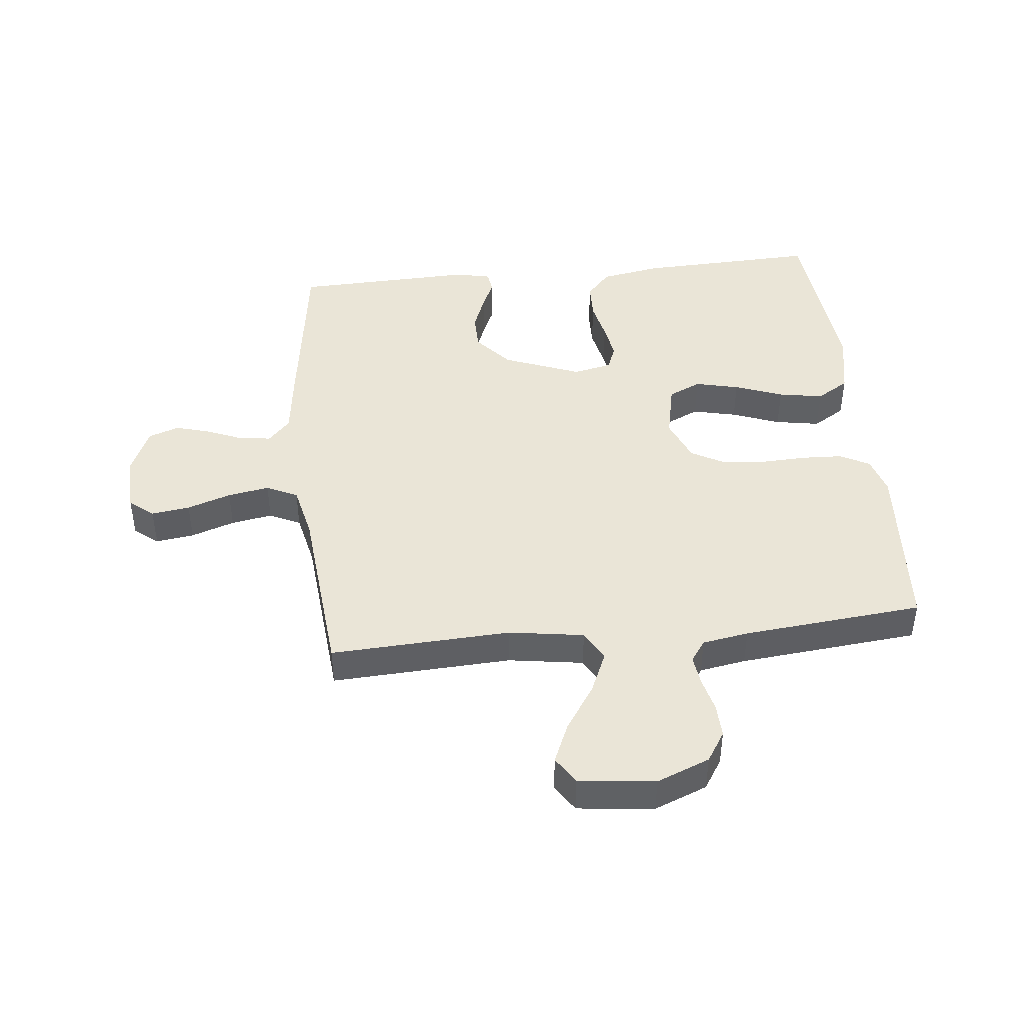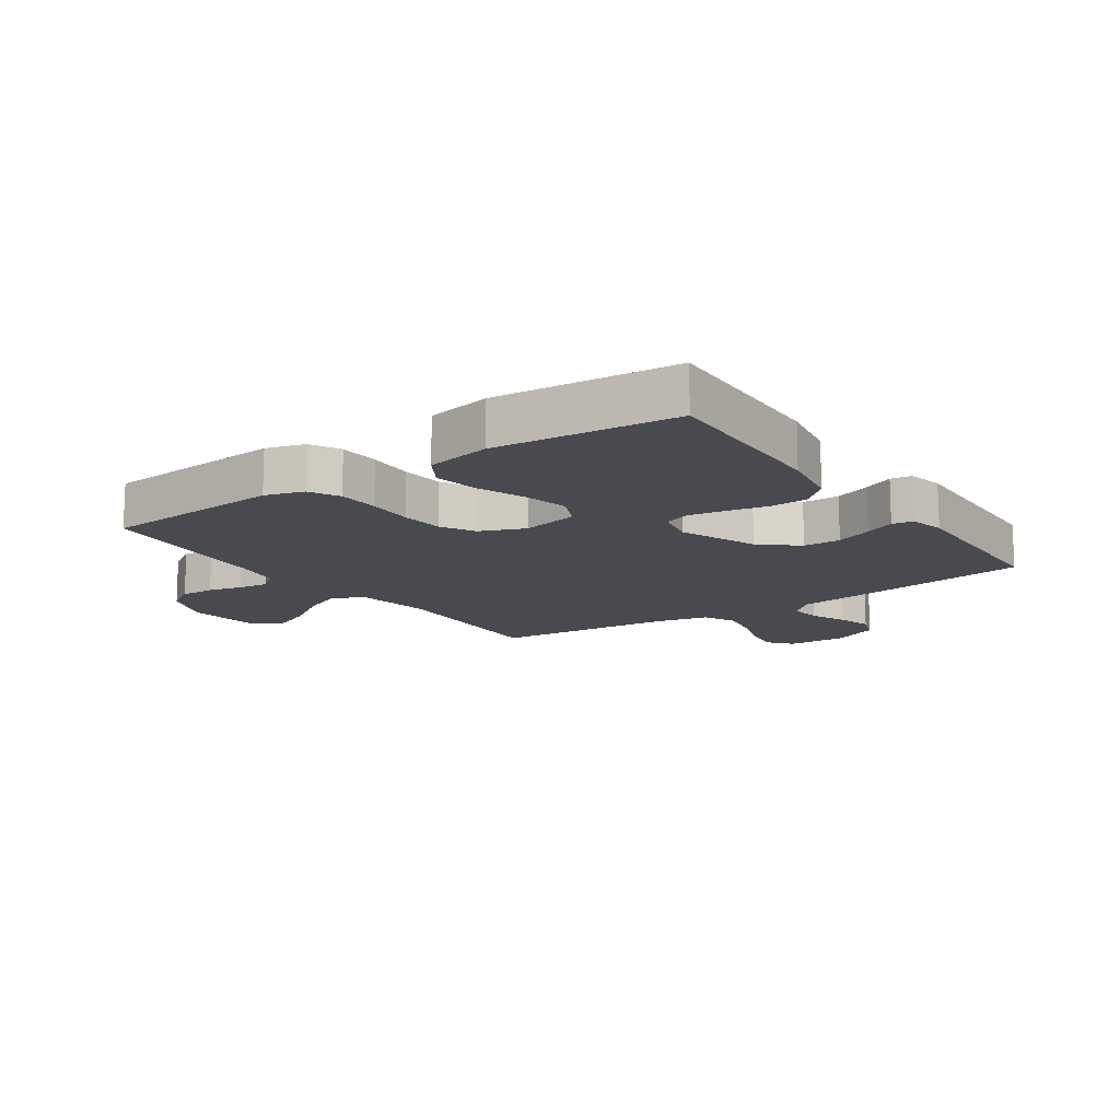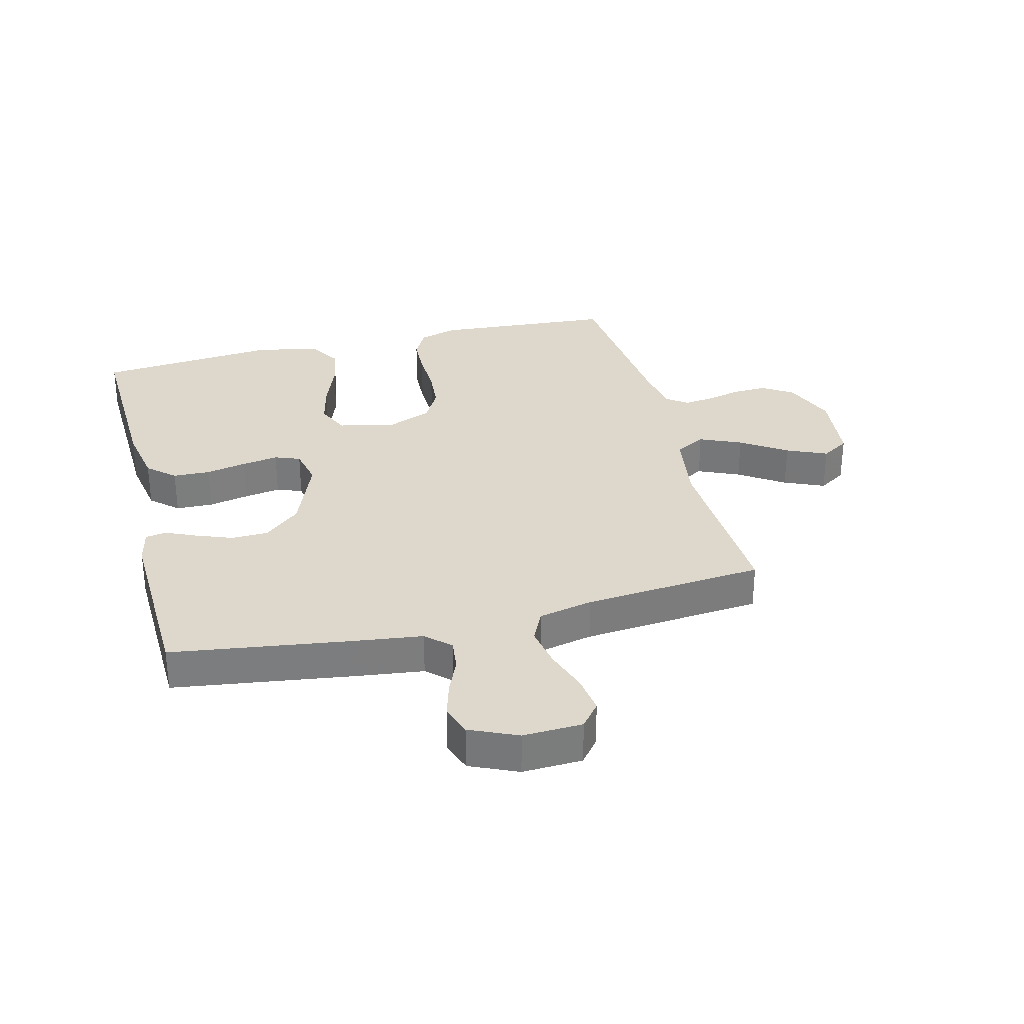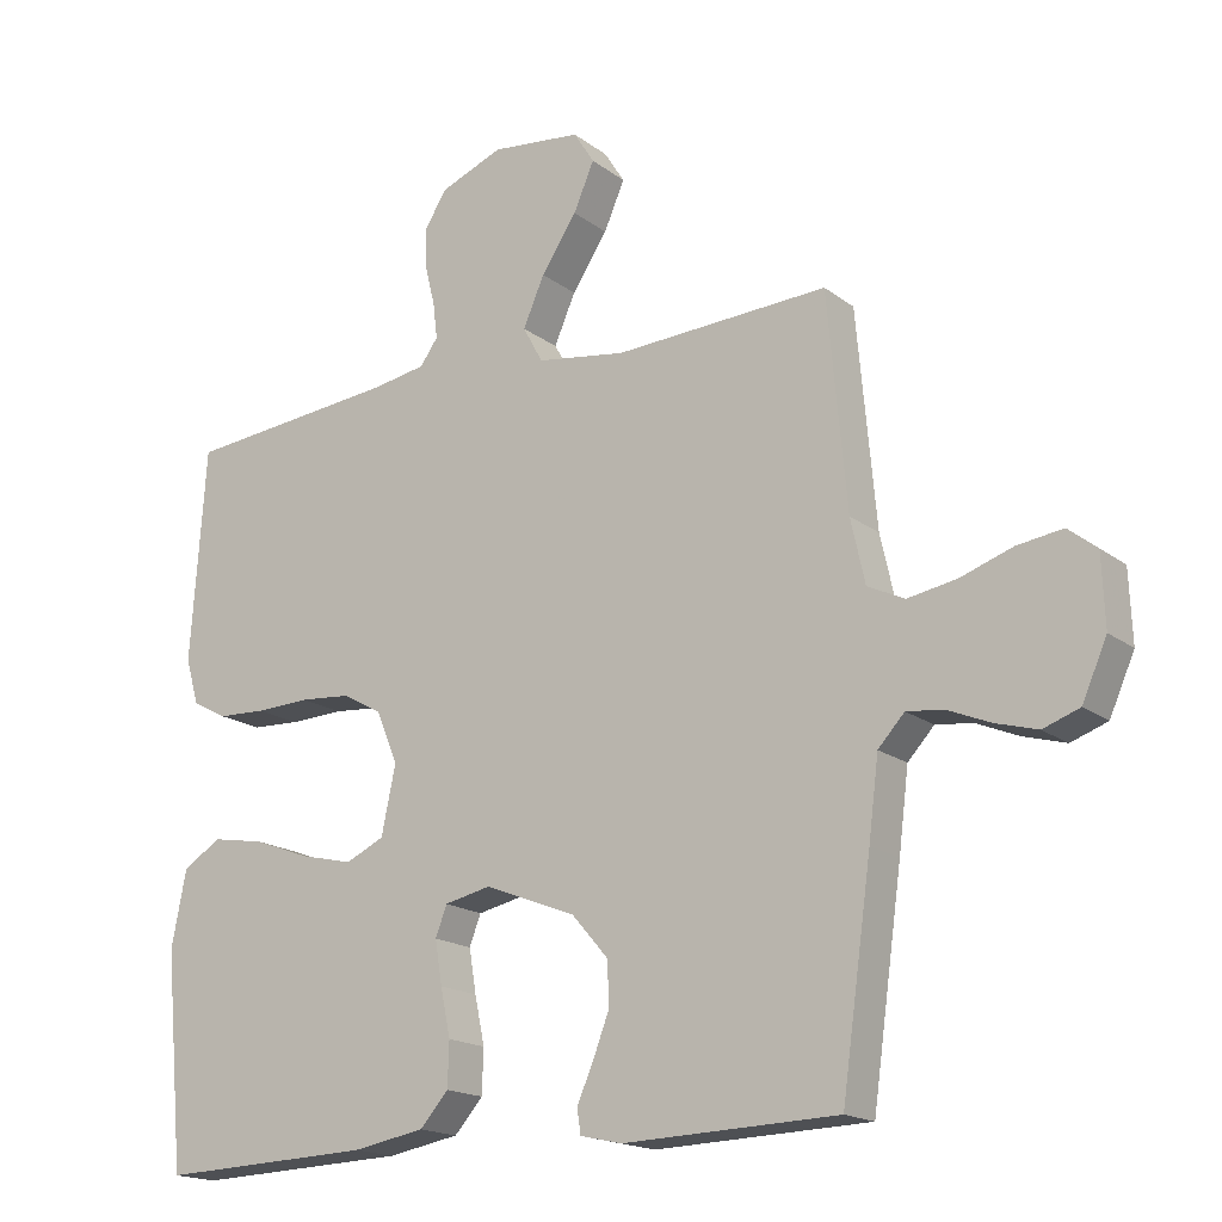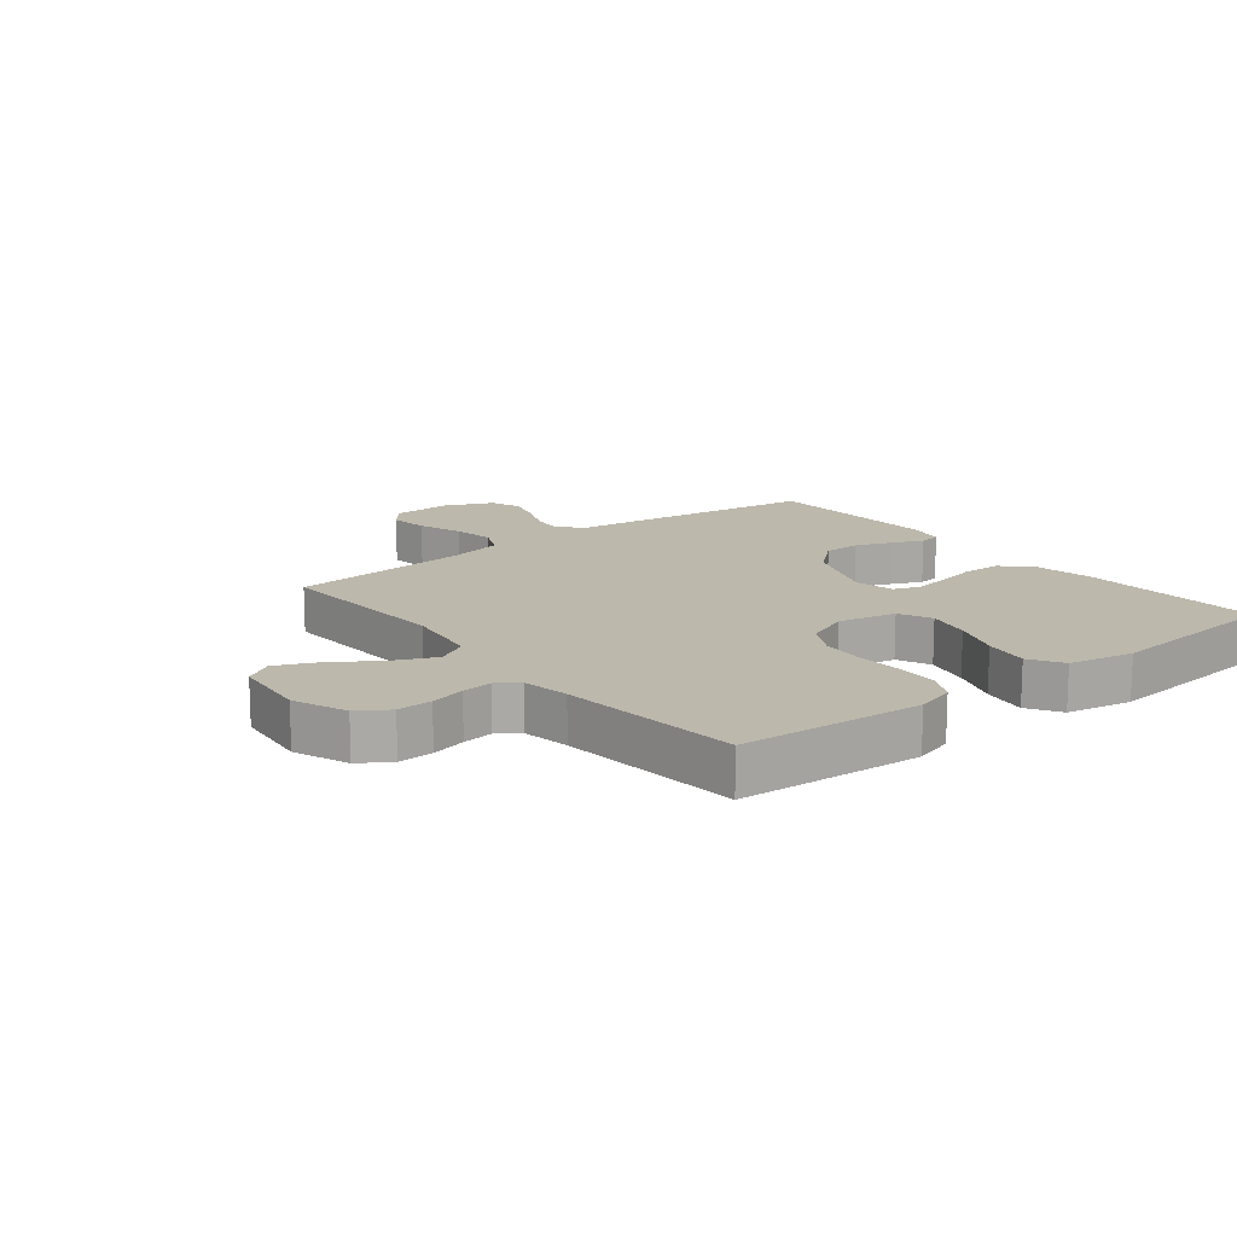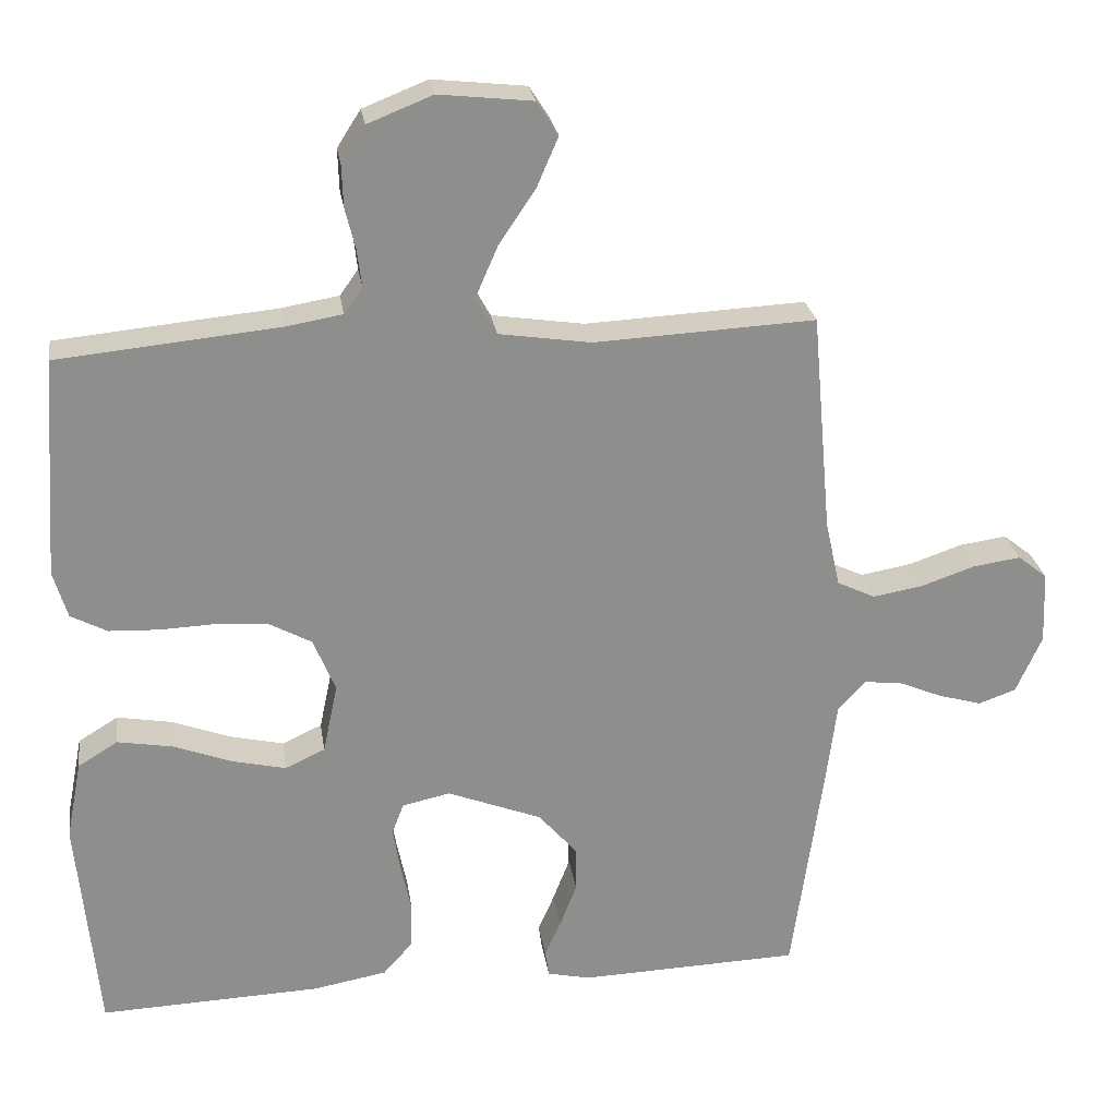
<metadata>
{"format":"obj","ext":"obj","renderer":"f3d","projection":"perspective","resolution":1024,"background":"white","views":[{"elev":44.0,"azim":-6.0,"up":"+Y"},{"elev":-13.6,"azim":124.8,"up":"+Y"},{"elev":31.4,"azim":-104.1,"up":"+Y"},{"elev":-17.5,"azim":-145.3,"up":"+Z"},{"elev":14.9,"azim":51.6,"up":"+Y"},{"elev":25.6,"azim":171.6,"up":"+Z"}]}
</metadata>
<code>
v 0.5 0.07 -0.5
v 0.2 0.07 -0.489
v 0.099 0.07 -0.471
v 0.059 0.07 -0.426
v 0.057 0.07 -0.364
v 0.071 0.07 -0.297
v 0.081 0.07 -0.236
v 0.065 0.07 -0.194
v 0 0.07 -0.18
v -0.128 0.07 -0.23
v -0.18 0.07 -0.29
v -0.181 0.07 -0.352
v -0.158 0.07 -0.412
v -0.136 0.07 -0.462
v -0.141 0.07 -0.497
v -0.2 0.07 -0.51
v -0.5 0.07 -0.5
v -0.542 0.07 -0.2
v -0.556 0.07 -0.089
v -0.593 0.07 -0.049
v -0.645 0.07 -0.055
v -0.704 0.07 -0.08
v -0.763 0.07 -0.097
v -0.814 0.07 -0.079
v -0.849 0.07 0
v -0.845 0.07 0.099
v -0.805 0.07 0.131
v -0.741 0.07 0.122
v -0.668 0.07 0.097
v -0.599 0.07 0.085
v -0.547 0.07 0.11
v -0.527 0.07 0.2
v -0.5 0.07 0.5
v -0.2 0.07 0.485
v -0.075 0.07 0.504
v -0.047 0.07 0.555
v -0.077 0.07 0.624
v -0.127 0.07 0.699
v -0.156 0.07 0.766
v -0.127 0.07 0.812
v 0 0.07 0.826
v 0.088 0.07 0.791
v 0.12 0.07 0.741
v 0.118 0.07 0.684
v 0.104 0.07 0.627
v 0.098 0.07 0.577
v 0.123 0.07 0.542
v 0.2 0.07 0.529
v 0.5 0.07 0.5
v 0.521 0.07 0.2
v 0.502 0.07 0.136
v 0.453 0.07 0.11
v 0.385 0.07 0.107
v 0.309 0.07 0.11
v 0.238 0.07 0.104
v 0.182 0.07 0.073
v 0.152 0.07 0
v 0.172 0.07 -0.095
v 0.226 0.07 -0.12
v 0.299 0.07 -0.103
v 0.379 0.07 -0.073
v 0.453 0.07 -0.06
v 0.507 0.07 -0.093
v 0.528 0.07 -0.2
v 0.5 0 -0.5
v 0.2 0 -0.489
v 0.099 0 -0.471
v 0.059 0 -0.426
v 0.057 0 -0.364
v 0.071 0 -0.297
v 0.081 0 -0.236
v 0.065 0 -0.194
v 0 0 -0.18
v -0.128 0 -0.23
v -0.18 0 -0.29
v -0.181 0 -0.352
v -0.158 0 -0.412
v -0.136 0 -0.462
v -0.141 0 -0.497
v -0.2 0 -0.51
v -0.5 0 -0.5
v -0.542 0 -0.2
v -0.556 0 -0.089
v -0.593 0 -0.049
v -0.645 0 -0.055
v -0.704 0 -0.08
v -0.763 0 -0.097
v -0.814 0 -0.079
v -0.849 0 0
v -0.845 0 0.099
v -0.805 0 0.131
v -0.741 0 0.122
v -0.668 0 0.097
v -0.599 0 0.085
v -0.547 0 0.11
v -0.527 0 0.2
v -0.5 0 0.5
v -0.2 0 0.485
v -0.075 0 0.504
v -0.047 0 0.555
v -0.077 0 0.624
v -0.127 0 0.699
v -0.156 0 0.766
v -0.127 0 0.812
v 0 0 0.826
v 0.088 0 0.791
v 0.12 0 0.741
v 0.118 0 0.684
v 0.104 0 0.627
v 0.098 0 0.577
v 0.123 0 0.542
v 0.2 0 0.529
v 0.5 0 0.5
v 0.521 0 0.2
v 0.502 0 0.136
v 0.453 0 0.11
v 0.385 0 0.107
v 0.309 0 0.11
v 0.238 0 0.104
v 0.182 0 0.073
v 0.152 0 0
v 0.172 0 -0.095
v 0.226 0 -0.12
v 0.299 0 -0.103
v 0.379 0 -0.073
v 0.453 0 -0.06
v 0.507 0 -0.093
v 0.528 0 -0.2
f 4 5 6
f 3 4 6
f 2 3 6
f 1 2 6
f 64 1 6
f 63 64 6
f 62 63 6
f 61 62 6
f 60 61 6
f 59 60 6 7
f 58 59 7 8
f 57 58 8 9
f 56 57 9 10
f 52 53 54
f 51 52 54
f 50 51 54
f 49 50 54
f 48 49 54
f 47 48 54 55
f 46 47 55 56
f 43 44 45
f 42 43 45
f 41 42 45
f 40 41 45
f 39 40 45
f 38 39 45
f 37 38 45
f 36 37 45 46
f 46 56 10
f 36 46 10
f 35 36 10
f 32 33 34
f 35 10 11
f 34 35 11
f 32 34 11
f 31 32 11
f 27 28 29
f 26 27 29
f 25 26 29
f 24 25 29
f 23 24 29
f 22 23 29
f 21 22 29
f 20 21 29 30
f 31 11 12
f 30 31 12
f 20 30 12
f 19 20 12
f 17 18 19
f 16 17 19
f 15 16 19
f 14 15 19
f 13 14 19
f 12 13 19
f 70 69 68
f 70 68 67
f 70 67 66
f 70 66 65
f 70 65 128
f 70 128 127
f 70 127 126
f 70 126 125
f 70 125 124
f 71 70 124 123
f 72 71 123 122
f 73 72 122 121
f 74 73 121 120
f 118 117 116
f 118 116 115
f 118 115 114
f 118 114 113
f 118 113 112
f 119 118 112 111
f 120 119 111 110
f 109 108 107
f 109 107 106
f 109 106 105
f 109 105 104
f 109 104 103
f 109 103 102
f 109 102 101
f 110 109 101 100
f 74 120 110
f 74 110 100
f 74 100 99
f 98 97 96
f 75 74 99
f 75 99 98
f 75 98 96
f 75 96 95
f 93 92 91
f 93 91 90
f 93 90 89
f 93 89 88
f 93 88 87
f 93 87 86
f 93 86 85
f 94 93 85 84
f 76 75 95
f 76 95 94
f 76 94 84
f 76 84 83
f 83 82 81
f 83 81 80
f 83 80 79
f 83 79 78
f 83 78 77
f 83 77 76
f 1 65 66 2
f 2 66 67 3
f 3 67 68 4
f 4 68 69 5
f 5 69 70 6
f 6 70 71 7
f 7 71 72 8
f 8 72 73 9
f 9 73 74 10
f 10 74 75 11
f 11 75 76 12
f 12 76 77 13
f 13 77 78 14
f 14 78 79 15
f 15 79 80 16
f 16 80 81 17
f 17 81 82 18
f 18 82 83 19
f 19 83 84 20
f 20 84 85 21
f 21 85 86 22
f 22 86 87 23
f 23 87 88 24
f 24 88 89 25
f 25 89 90 26
f 26 90 91 27
f 27 91 92 28
f 28 92 93 29
f 29 93 94 30
f 30 94 95 31
f 31 95 96 32
f 32 96 97 33
f 33 97 98 34
f 34 98 99 35
f 35 99 100 36
f 36 100 101 37
f 37 101 102 38
f 38 102 103 39
f 39 103 104 40
f 40 104 105 41
f 41 105 106 42
f 42 106 107 43
f 43 107 108 44
f 44 108 109 45
f 45 109 110 46
f 46 110 111 47
f 47 111 112 48
f 48 112 113 49
f 49 113 114 50
f 50 114 115 51
f 51 115 116 52
f 52 116 117 53
f 53 117 118 54
f 54 118 119 55
f 55 119 120 56
f 56 120 121 57
f 57 121 122 58
f 58 122 123 59
f 59 123 124 60
f 60 124 125 61
f 61 125 126 62
f 62 126 127 63
f 63 127 128 64
f 64 128 65 1

</code>
